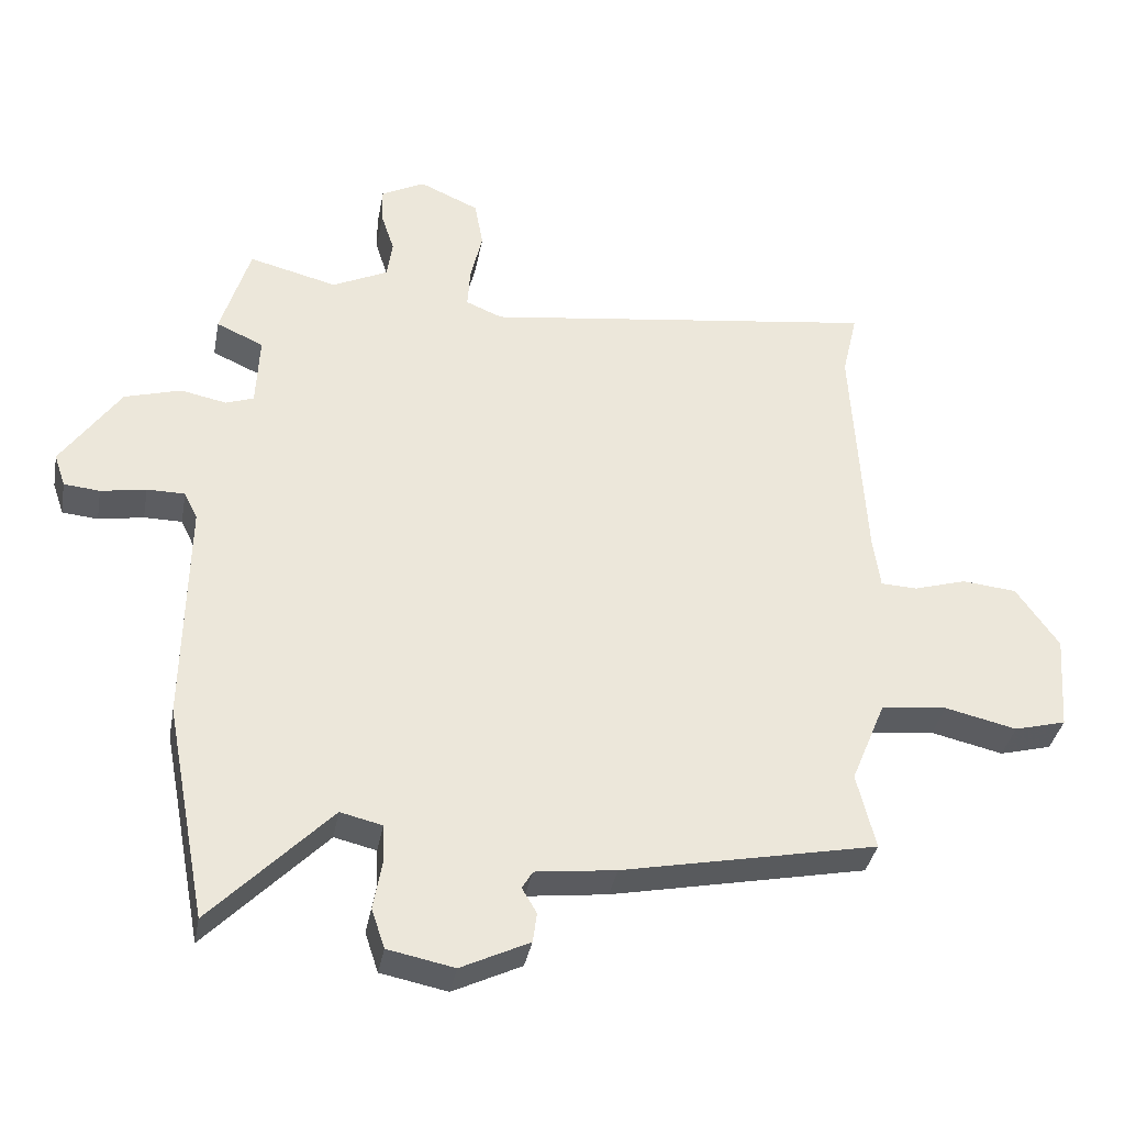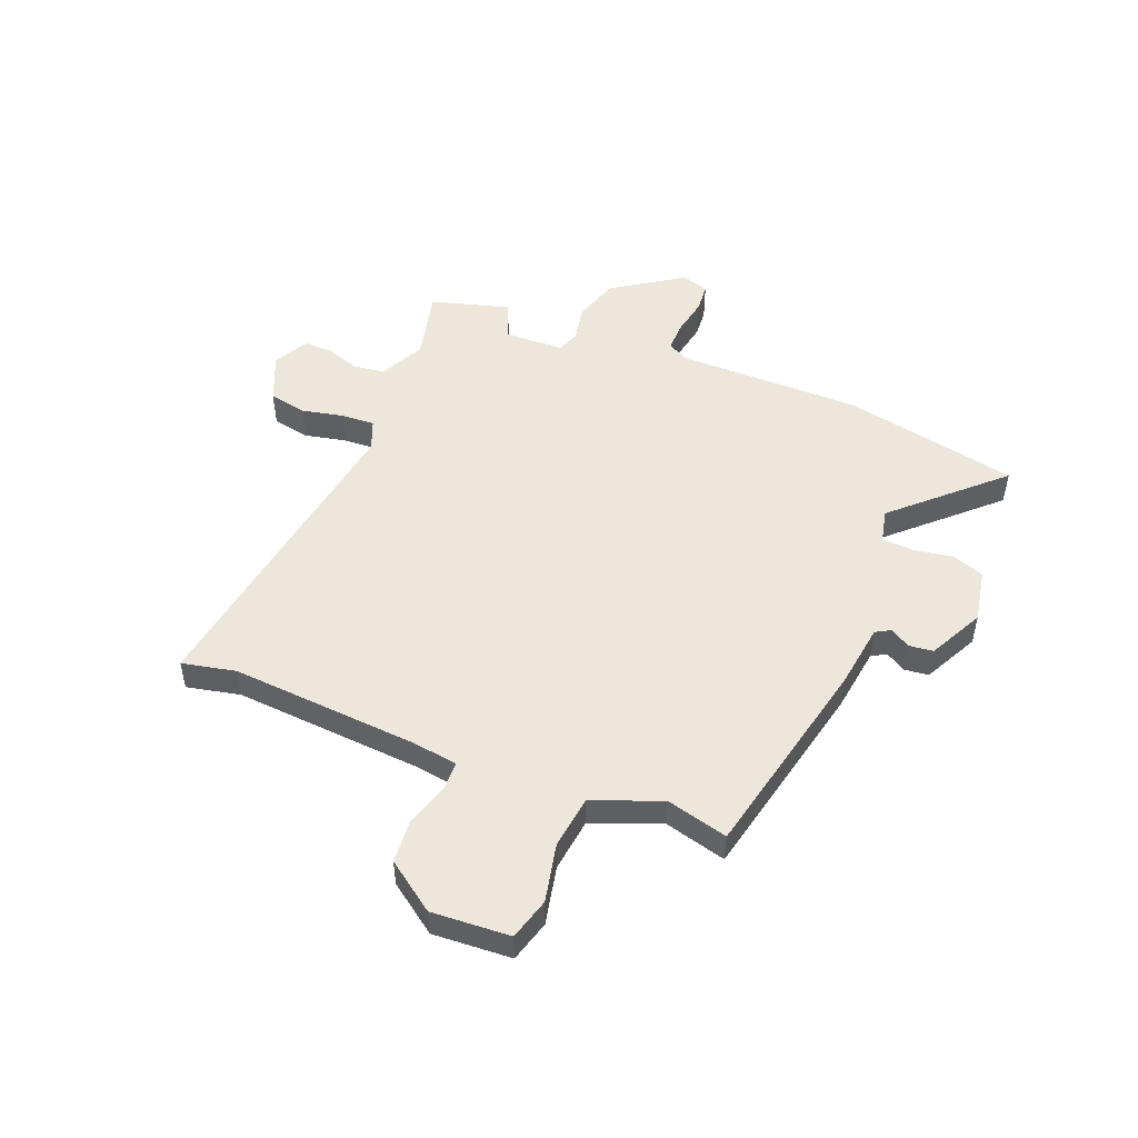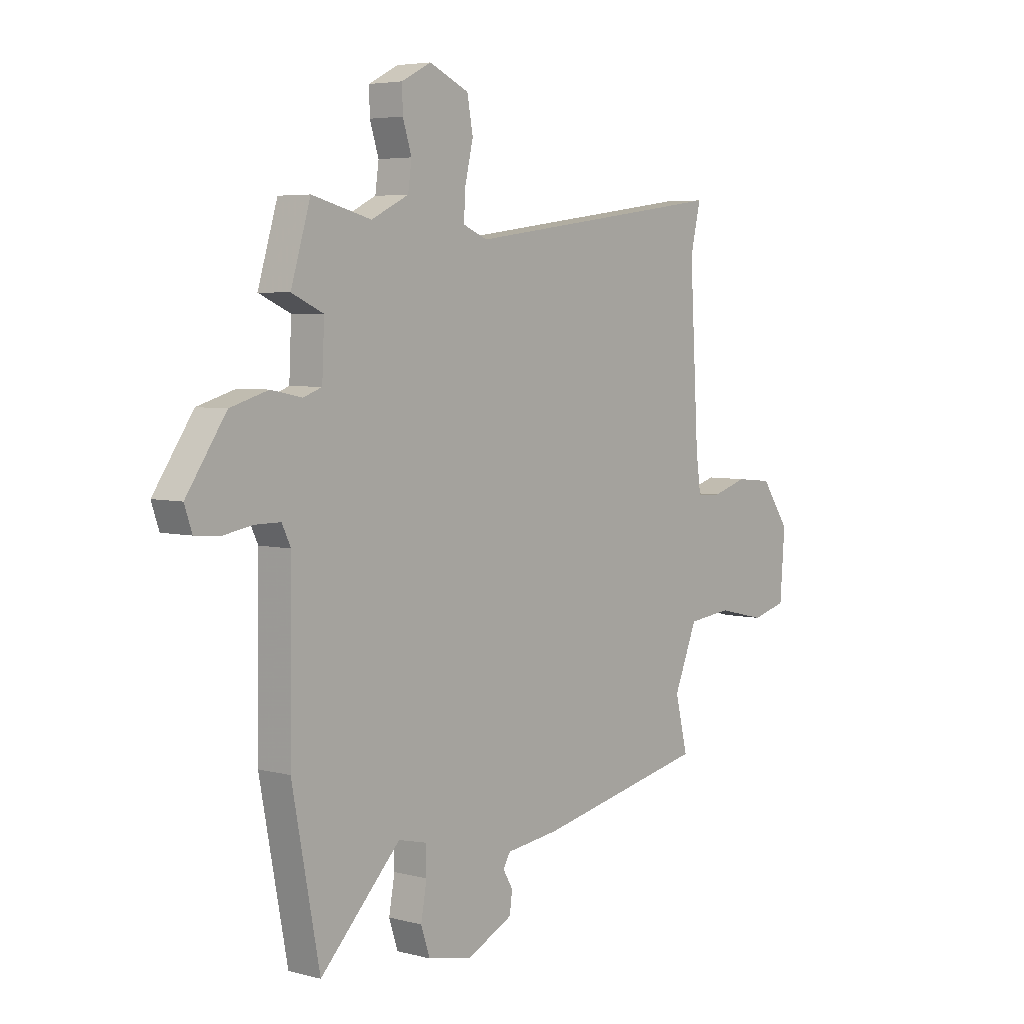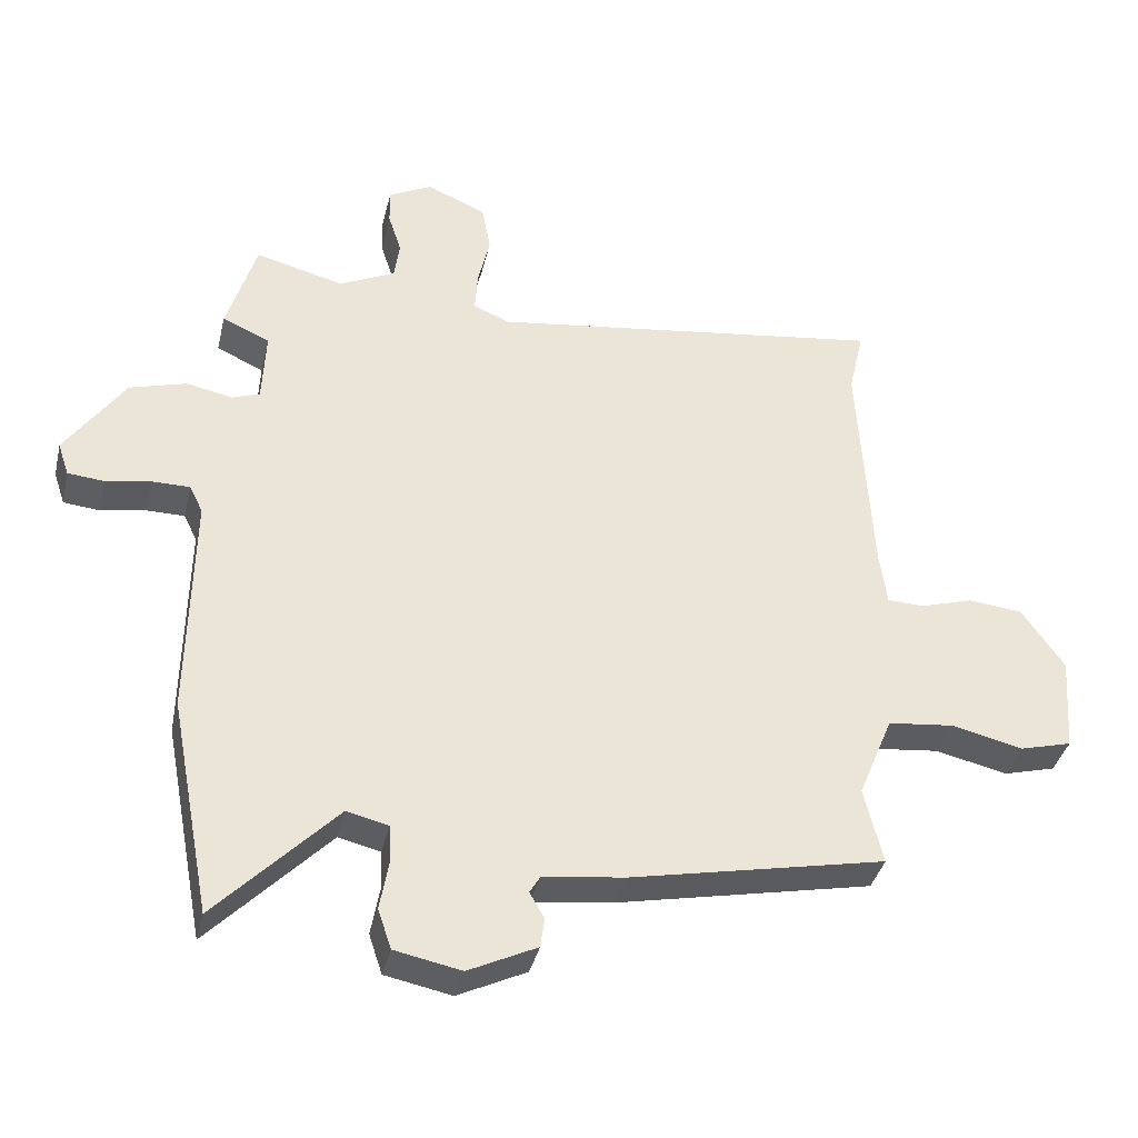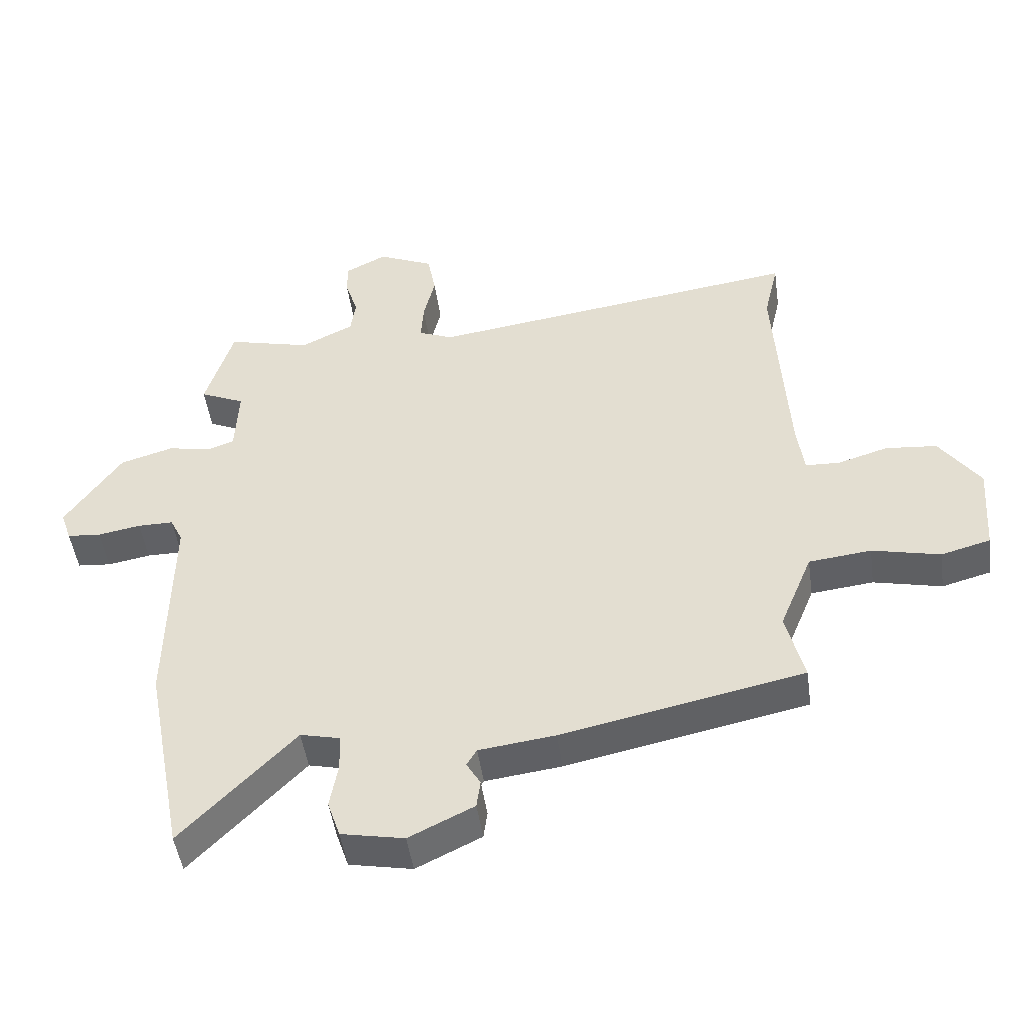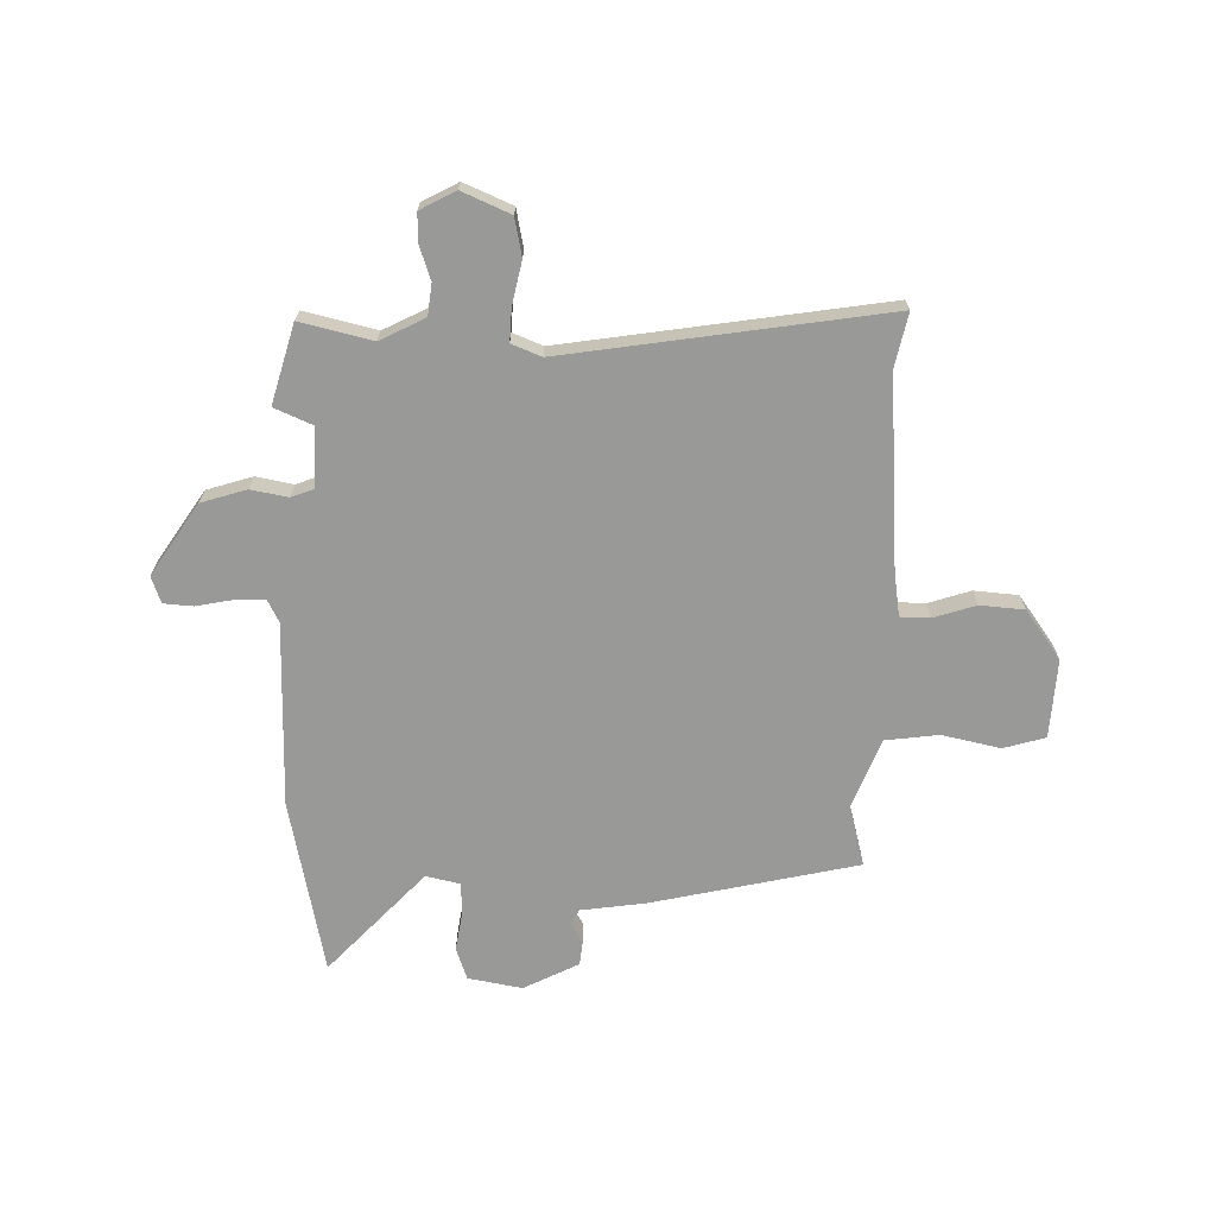
<metadata>
{"format":"obj","ext":"obj","renderer":"f3d","projection":"perspective","resolution":1024,"background":"white","views":[{"elev":-36.4,"azim":-10.4,"up":"+Z"},{"elev":50.3,"azim":112.7,"up":"+Y"},{"elev":4.9,"azim":-50.3,"up":"+Z"},{"elev":-37.5,"azim":-13.1,"up":"+Z"},{"elev":-48.1,"azim":8.0,"up":"+Z"},{"elev":-68.8,"azim":-0.3,"up":"+Y"}]}
</metadata>
<code>
v 0.486 0.07 -0.429
v 0.103 0.07 -0.508
v -0.018 0.07 -0.523
v -0.034 0.07 -0.55
v -0.012 0.07 -0.588
v -0.018 0.07 -0.633
v -0.121 0.07 -0.683
v -0.221 0.07 -0.663
v -0.241 0.07 -0.603
v -0.228 0.07 -0.53
v -0.23 0.07 -0.471
v -0.293 0.07 -0.456
v -0.473 0.07 -0.642
v -0.535 0.07 -0.315
v -0.53 0.07 0.028
v -0.55 0.07 0.069
v -0.607 0.07 0.069
v -0.675 0.07 0.057
v -0.729 0.07 0.062
v -0.746 0.07 0.112
v -0.657 0.07 0.242
v -0.572 0.07 0.267
v -0.503 0.07 0.253
v -0.461 0.07 0.268
v -0.456 0.07 0.378
v -0.527 0.07 0.41
v -0.483 0.07 0.556
v -0.35 0.07 0.522
v -0.266 0.07 0.563
v -0.258 0.07 0.621
v -0.278 0.07 0.683
v -0.279 0.07 0.737
v -0.213 0.07 0.771
v -0.124 0.07 0.731
v -0.111 0.07 0.66
v -0.129 0.07 0.582
v -0.133 0.07 0.52
v -0.078 0.07 0.497
v 0.518 0.07 0.579
v 0.495 0.07 0.479
v 0.515 0.07 0.126
v 0.526 0.07 0.044
v 0.581 0.07 0.042
v 0.66 0.07 0.066
v 0.742 0.07 0.058
v 0.806 0.07 -0.034
v 0.795 0.07 -0.18
v 0.717 0.07 -0.201
v 0.609 0.07 -0.176
v 0.51 0.07 -0.187
v 0.458 0.07 -0.314
v 0.486 0 -0.429
v 0.103 0 -0.508
v -0.018 0 -0.523
v -0.034 0 -0.55
v -0.012 0 -0.588
v -0.018 0 -0.633
v -0.121 0 -0.683
v -0.221 0 -0.663
v -0.241 0 -0.603
v -0.228 0 -0.53
v -0.23 0 -0.471
v -0.293 0 -0.456
v -0.473 0 -0.642
v -0.535 0 -0.315
v -0.53 0 0.028
v -0.55 0 0.069
v -0.607 0 0.069
v -0.675 0 0.057
v -0.729 0 0.062
v -0.746 0 0.112
v -0.657 0 0.242
v -0.572 0 0.267
v -0.503 0 0.253
v -0.461 0 0.268
v -0.456 0 0.378
v -0.527 0 0.41
v -0.483 0 0.556
v -0.35 0 0.522
v -0.266 0 0.563
v -0.258 0 0.621
v -0.278 0 0.683
v -0.279 0 0.737
v -0.213 0 0.771
v -0.124 0 0.731
v -0.111 0 0.66
v -0.129 0 0.582
v -0.133 0 0.52
v -0.078 0 0.497
v 0.518 0 0.579
v 0.495 0 0.479
v 0.515 0 0.126
v 0.526 0 0.044
v 0.581 0 0.042
v 0.66 0 0.066
v 0.742 0 0.058
v 0.806 0 -0.034
v 0.795 0 -0.18
v 0.717 0 -0.201
v 0.609 0 -0.176
v 0.51 0 -0.187
v 0.458 0 -0.314
f 46 47 48 49
f 46 49 50
f 43 44 45 46
f 42 43 46 50
f 41 42 50 51
f 38 39 40
f 38 40 41 51
f 33 34 35 36
f 33 36 37
f 30 31 32 33
f 29 30 33 37
f 28 29 37 38
f 25 26 27 28
f 24 25 28 38
f 20 21 22 23
f 20 23 24
f 17 18 19 20
f 16 17 20 24
f 15 16 24 38
f 12 13 14 15
f 11 12 15 38
f 7 8 9 10
f 4 5 6 7
f 3 4 7 10
f 10 11 38 51
f 3 10 51
f 1 2 3 51
f 100 99 98 97
f 101 100 97
f 97 96 95 94
f 101 97 94 93
f 102 101 93 92
f 91 90 89
f 102 92 91 89
f 87 86 85 84
f 88 87 84
f 84 83 82 81
f 88 84 81 80
f 89 88 80 79
f 79 78 77 76
f 89 79 76 75
f 74 73 72 71
f 75 74 71
f 71 70 69 68
f 75 71 68 67
f 89 75 67 66
f 66 65 64 63
f 89 66 63 62
f 61 60 59 58
f 58 57 56 55
f 61 58 55 54
f 102 89 62 61
f 102 61 54
f 102 54 53 52
f 1 52 53 2
f 2 53 54 3
f 3 54 55 4
f 4 55 56 5
f 5 56 57 6
f 6 57 58 7
f 7 58 59 8
f 8 59 60 9
f 9 60 61 10
f 10 61 62 11
f 11 62 63 12
f 12 63 64 13
f 13 64 65 14
f 14 65 66 15
f 15 66 67 16
f 16 67 68 17
f 17 68 69 18
f 18 69 70 19
f 19 70 71 20
f 20 71 72 21
f 21 72 73 22
f 22 73 74 23
f 23 74 75 24
f 24 75 76 25
f 25 76 77 26
f 26 77 78 27
f 27 78 79 28
f 28 79 80 29
f 29 80 81 30
f 30 81 82 31
f 31 82 83 32
f 32 83 84 33
f 33 84 85 34
f 34 85 86 35
f 35 86 87 36
f 36 87 88 37
f 37 88 89 38
f 38 89 90 39
f 39 90 91 40
f 40 91 92 41
f 41 92 93 42
f 42 93 94 43
f 43 94 95 44
f 44 95 96 45
f 45 96 97 46
f 46 97 98 47
f 47 98 99 48
f 48 99 100 49
f 49 100 101 50
f 50 101 102 51
f 51 102 52 1

</code>
